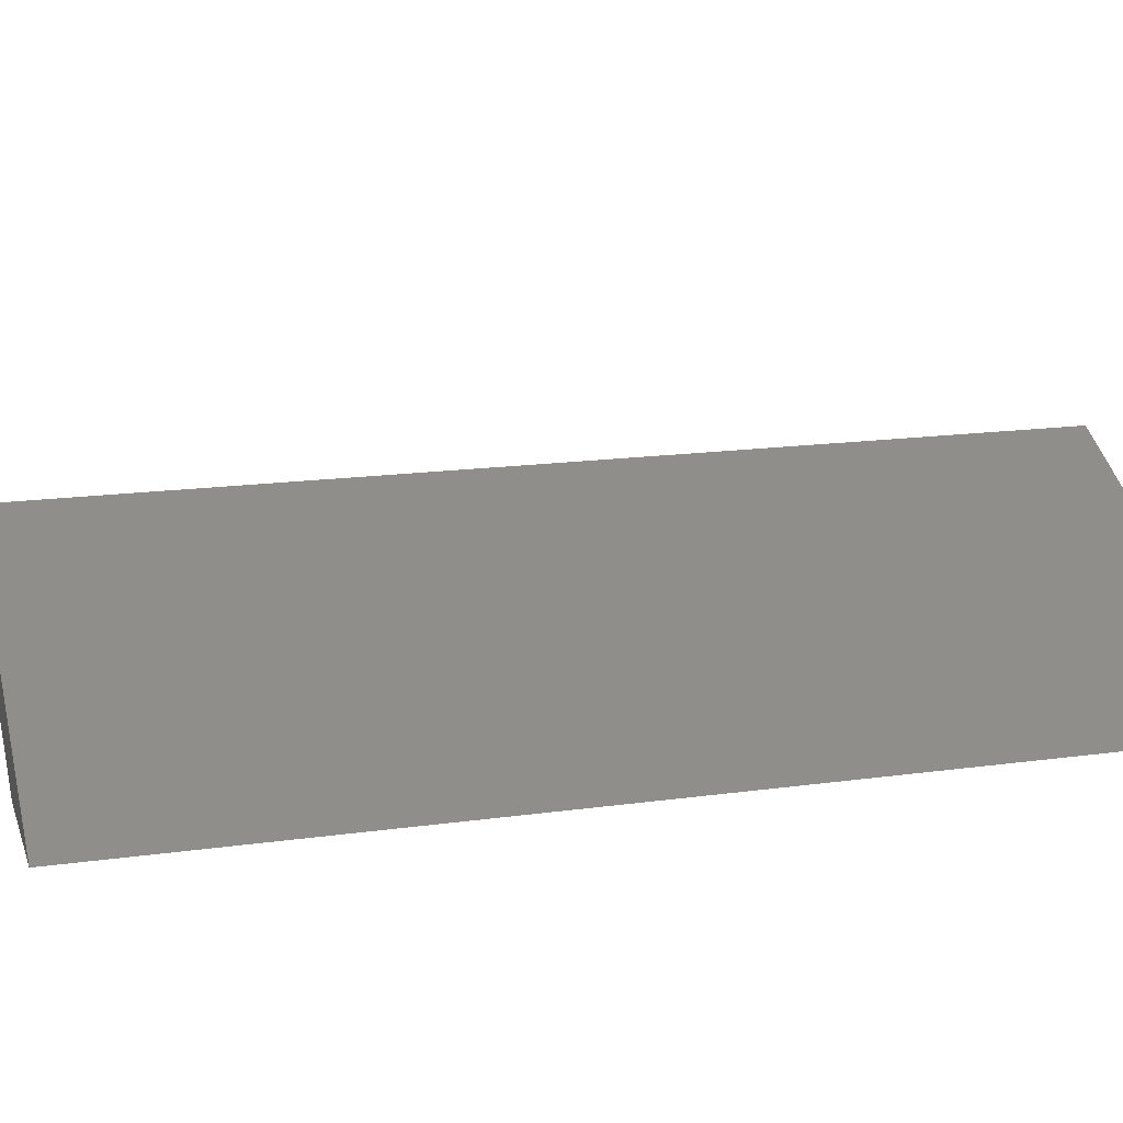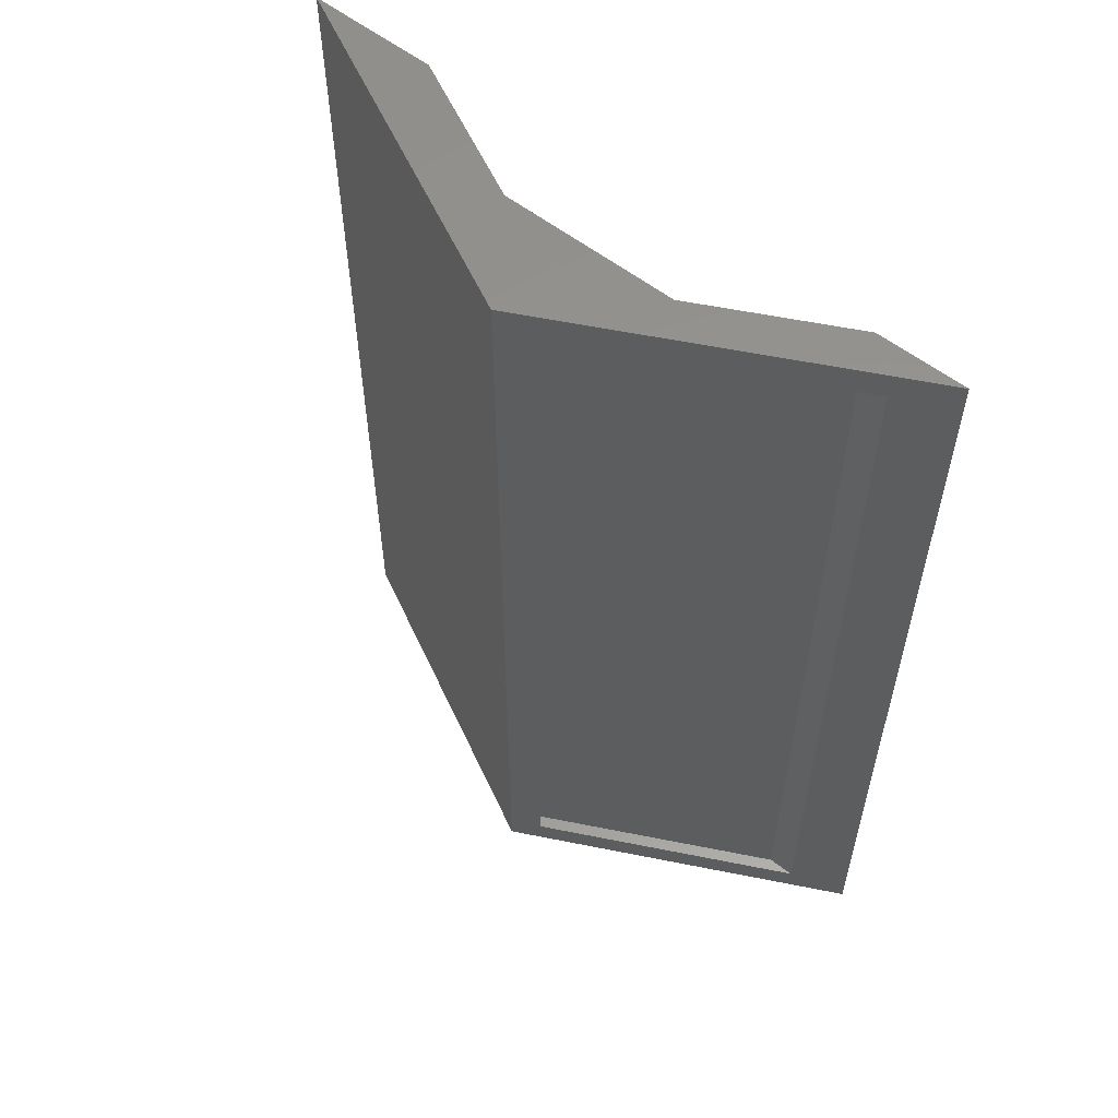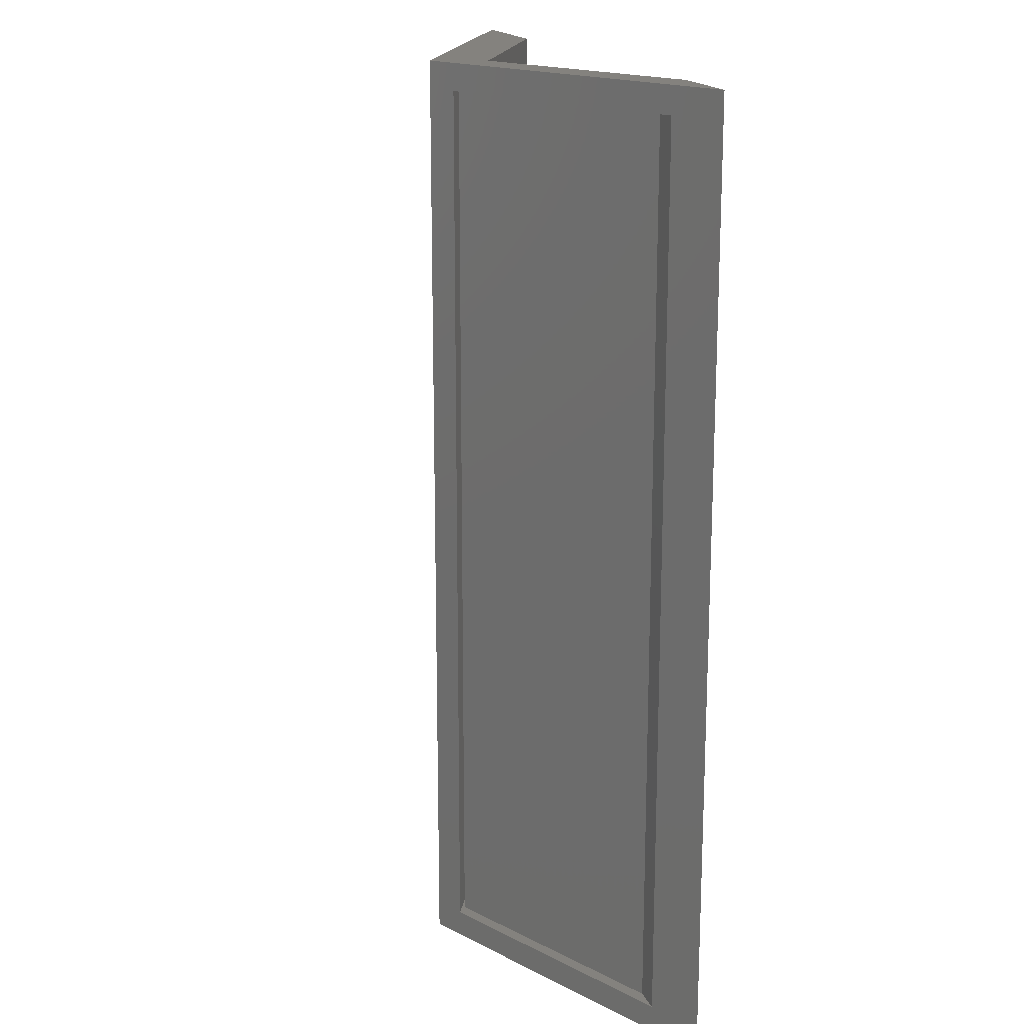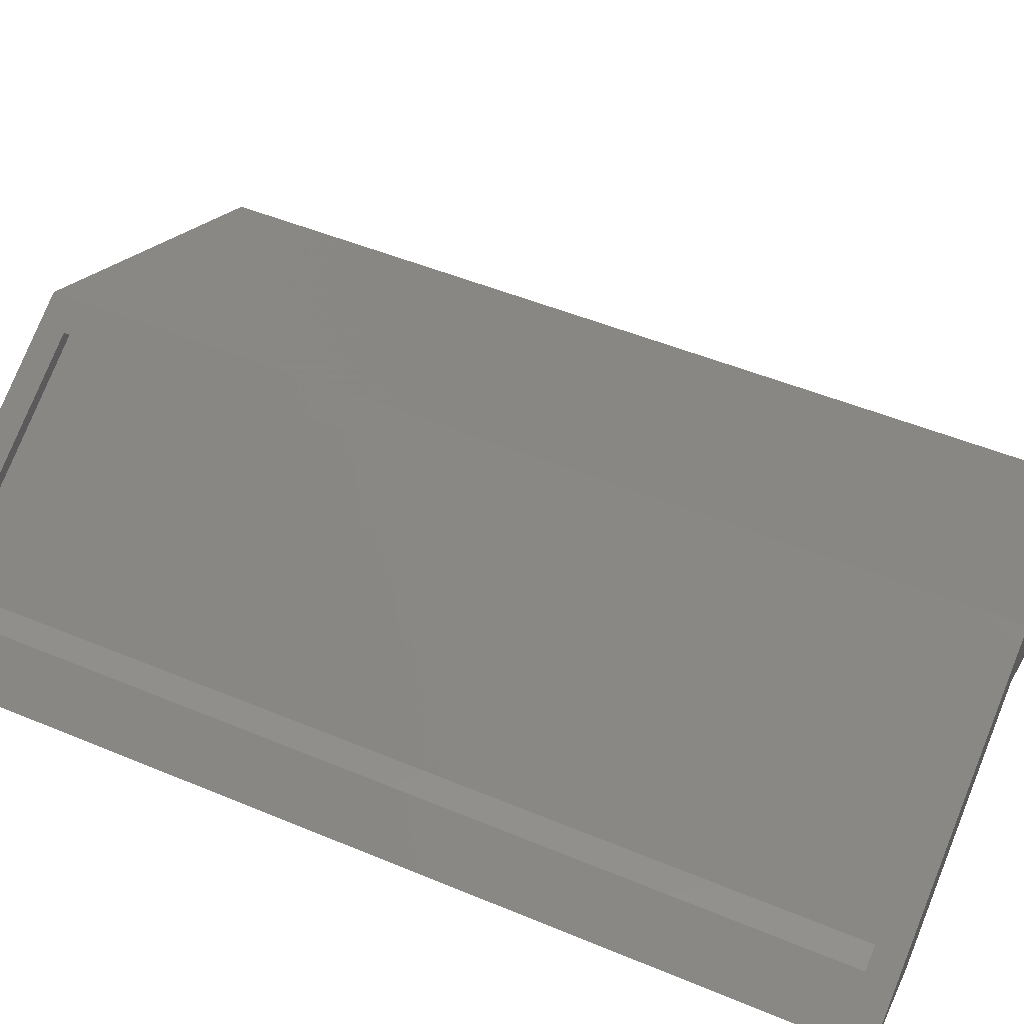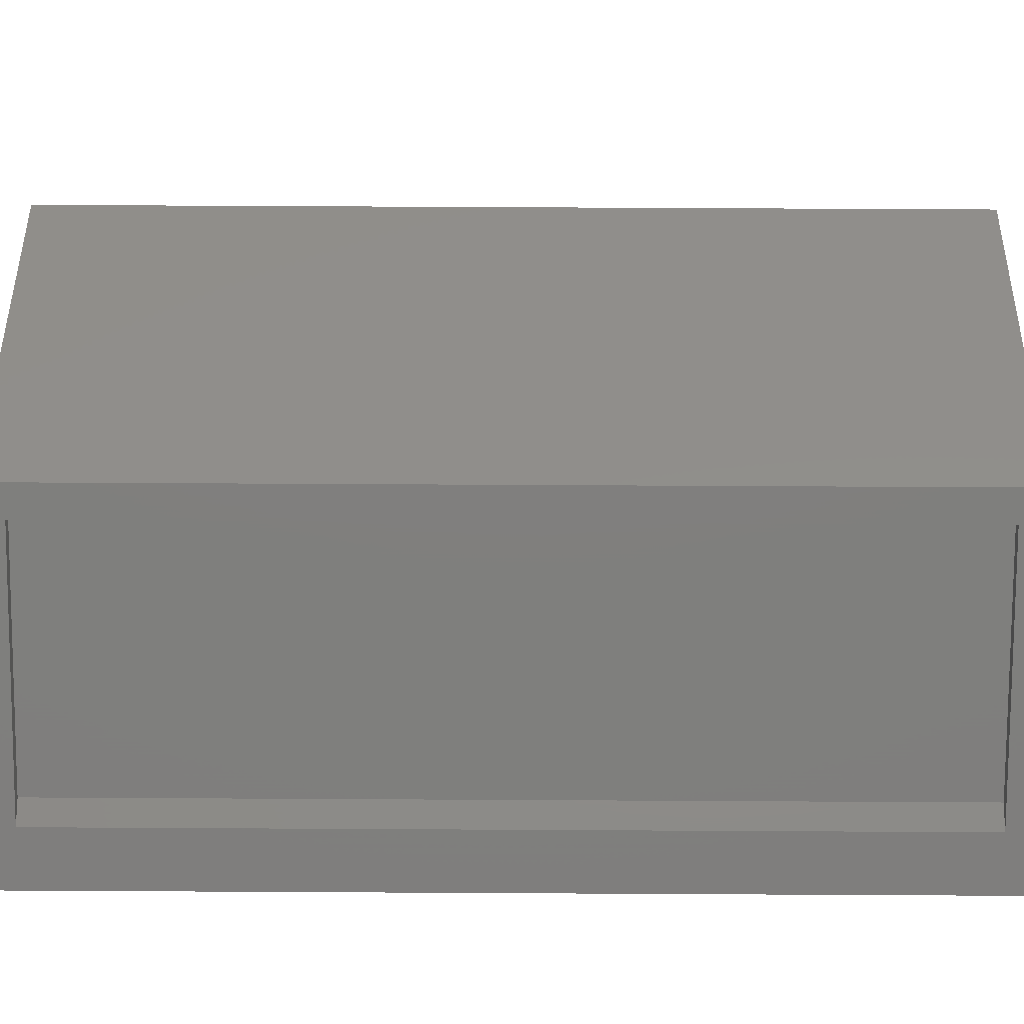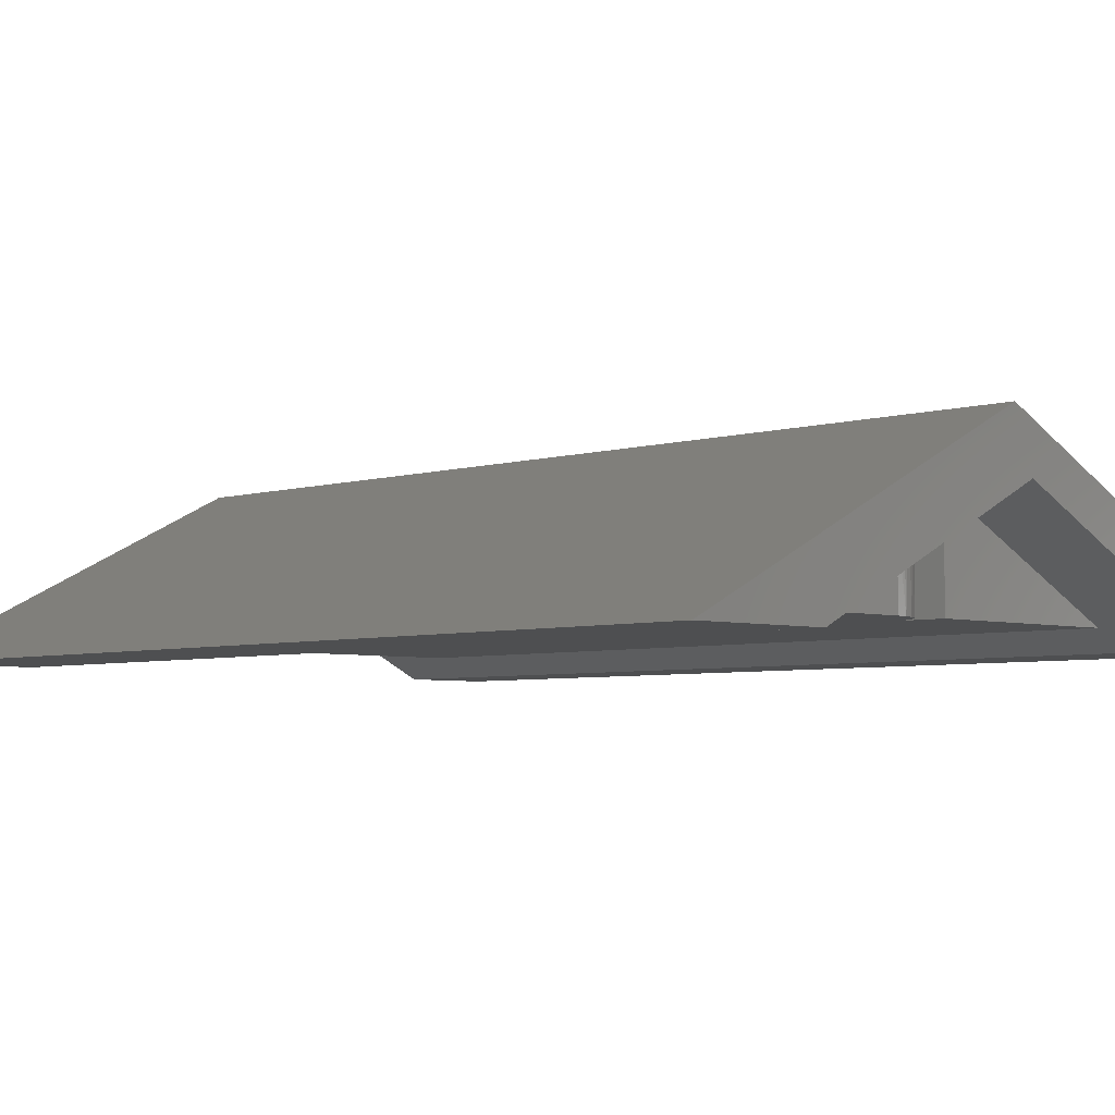
<metadata>
{"format":"stl","ext":"stl","renderer":"f3d","projection":"perspective","resolution":1024,"background":"white","views":[{"elev":16.3,"azim":-106.1,"up":"+Z"},{"elev":57.9,"azim":38.6,"up":"+Y"},{"elev":17.3,"azim":72.1,"up":"+Y"},{"elev":49.3,"azim":114.8,"up":"+Z"},{"elev":74.0,"azim":90.3,"up":"+Z"},{"elev":-4.5,"azim":-43.6,"up":"+Z"}]}
</metadata>
<code>
# stl→obj: 51 verts, 98 faces
v 5.159e-18 1.128e-17 0.08425
v 0.166 2.049e-17 -1.016e-17
v -0.1668 2.016e-18 1.021e-17
v -0.04688 -0.6797 -9.568e-18
v -0.02894 -0.6761 -1.067e-17
v -0.03773 -0.6788 -1.013e-17
v -0.1668 -0.6797 -2.224e-18
v -0.0009007 -0.642 -1.238e-17
v -0.003568 -0.6508 -1.222e-17
v -0.0079 -0.6589 -1.195e-17
v -0.01373 -0.666 -1.16e-17
v -0.02083 -0.6718 -1.116e-17
v 0.166 -0.6797 -1.016e-17
v 0 -0.6797 0
v 3.513e-17 -0.6328 -1.244e-17
v -0.0004907 -0.6396 0.08421
v -1.131e-05 -0.6341 0.08445
v 5.172e-18 -0.6797 0.08446
v -0.000406 -0.75 0.08425
v 0.1977 -0.75 -0.01604
v 0.1977 0.07031 -0.01604
v -0.000406 0.07031 0.08425
v -0.04688 -0.6797 0.06058
v -0.0397 -0.6791 0.06436
v -0.002147 -0.6468 0.08337
v -0.004938 -0.6538 0.08196
v -0.008794 -0.6601 0.08001
v -0.01362 -0.6658 0.07757
v -0.01928 -0.6707 0.0747
v -0.02568 -0.6746 0.07146
v -0.03256 -0.6774 0.06797
v -0.1977 -0.75 -0.01562
v -0.1977 0.07031 -0.01562
v -0.01773 0.07031 0.1309
v 0.008255 0.04688 0.1178
v 0.2731 0.07031 -0.01604
v 0.2267 0.04688 0.007401
v 0.2731 -0.75 -0.01604
v 0.2267 -0.7266 0.007401
v -0.01773 -0.75 0.1309
v 0.008255 -0.7266 0.1178
v -0.2094 0.04688 0.007812
v -0.2094 -0.7266 0.007812
v -0.2033 0.04688 0.007812
v -0.000406 0.04688 0.1105
v 0.2033 0.04688 0.007401
v 0.2033 -0.7266 0.007401
v -0.000406 -0.7266 0.1105
v -0.2033 -0.7266 0.007812
v -0.3078 0.07031 -0.01562
v -0.3078 -0.75 -0.01562
f 1 2 3
f 4 5 6
f 7 3 8
f 7 8 9
f 7 9 10
f 7 10 11
f 7 11 12
f 7 12 5
f 7 5 4
f 3 2 8
f 8 2 13
f 8 13 14
f 15 16 17
f 14 18 8
f 8 18 16
f 8 16 15
f 18 14 13
f 19 18 20
f 20 18 13
f 20 13 21
f 21 13 2
f 21 2 22
f 22 2 1
f 23 6 24
f 23 4 6
f 15 16 8
f 15 17 16
f 8 16 25
f 8 25 9
f 26 9 25
f 10 9 26
f 26 27 10
f 10 27 28
f 10 28 11
f 11 28 29
f 11 29 12
f 12 29 30
f 12 30 5
f 5 30 31
f 5 31 6
f 31 24 6
f 19 32 7
f 19 7 23
f 19 23 24
f 19 24 18
f 18 24 31
f 18 31 30
f 18 30 29
f 18 29 28
f 18 28 27
f 18 27 26
f 18 26 25
f 18 25 16
f 7 32 3
f 3 32 33
f 3 33 1
f 1 33 22
f 23 7 4
f 34 35 36
f 36 35 37
f 36 37 38
f 38 37 39
f 38 39 40
f 40 39 41
f 40 41 34
f 34 41 35
f 35 41 42
f 42 41 43
f 35 42 44
f 35 44 45
f 35 45 46
f 35 46 37
f 41 39 47
f 41 47 48
f 41 48 49
f 41 49 43
f 46 47 37
f 37 47 39
f 50 33 51
f 51 33 32
f 34 50 40
f 40 50 51
f 21 22 36
f 36 22 34
f 22 33 34
f 34 33 50
f 20 38 19
f 19 38 40
f 19 40 32
f 32 40 51
f 21 36 20
f 20 36 38
f 42 43 44
f 44 43 49
f 44 49 45
f 45 49 48
f 45 48 46
f 46 48 47

</code>
